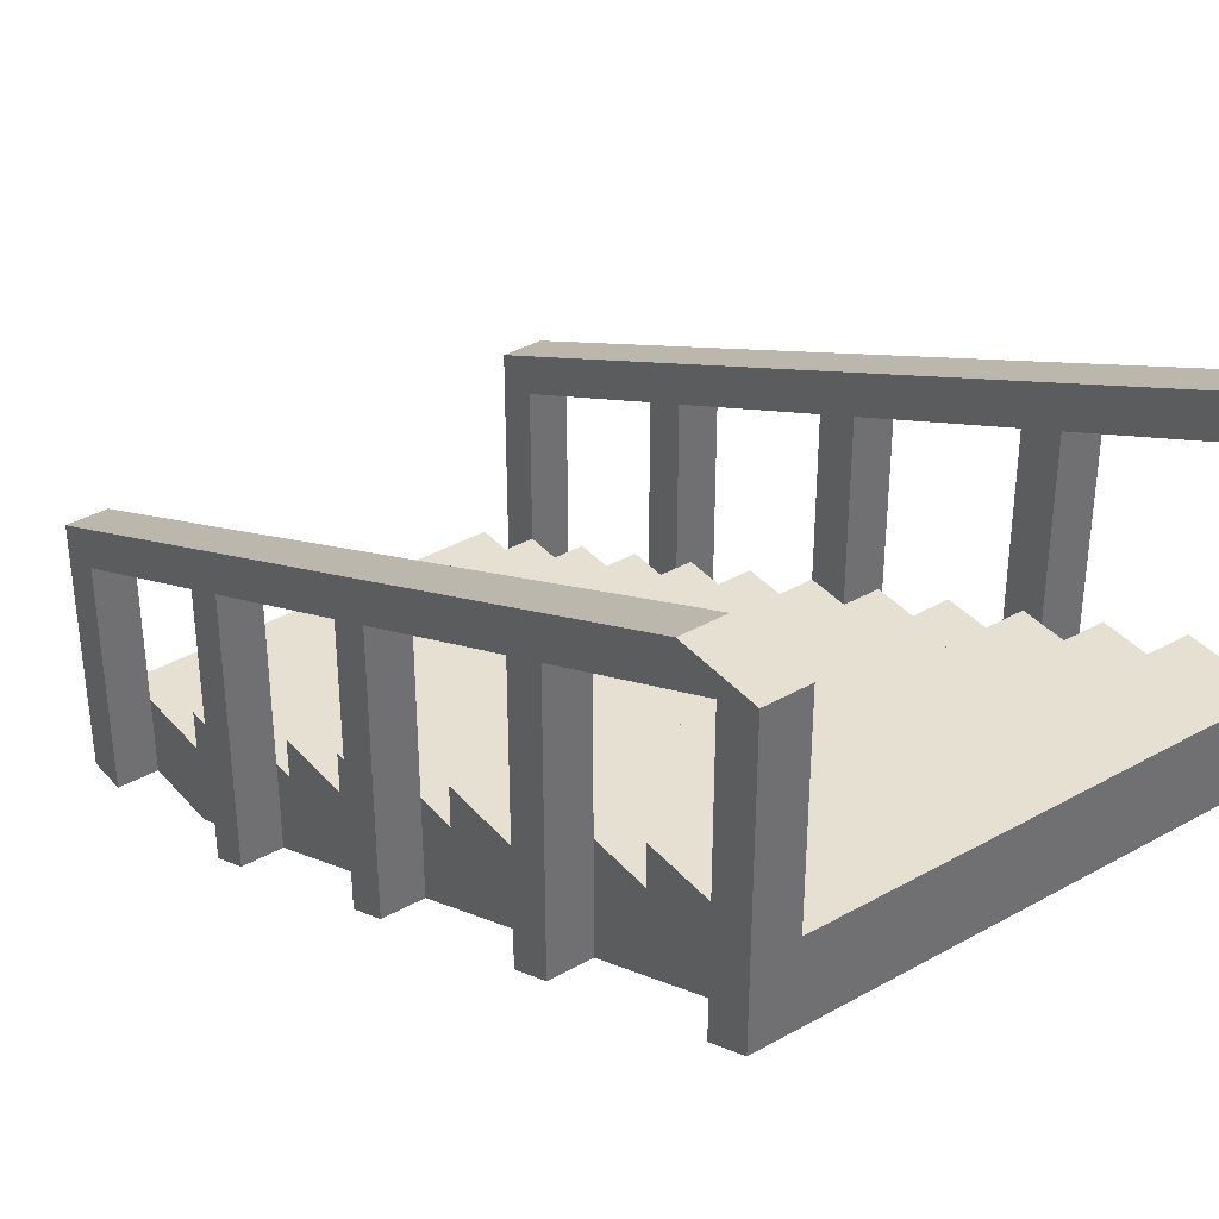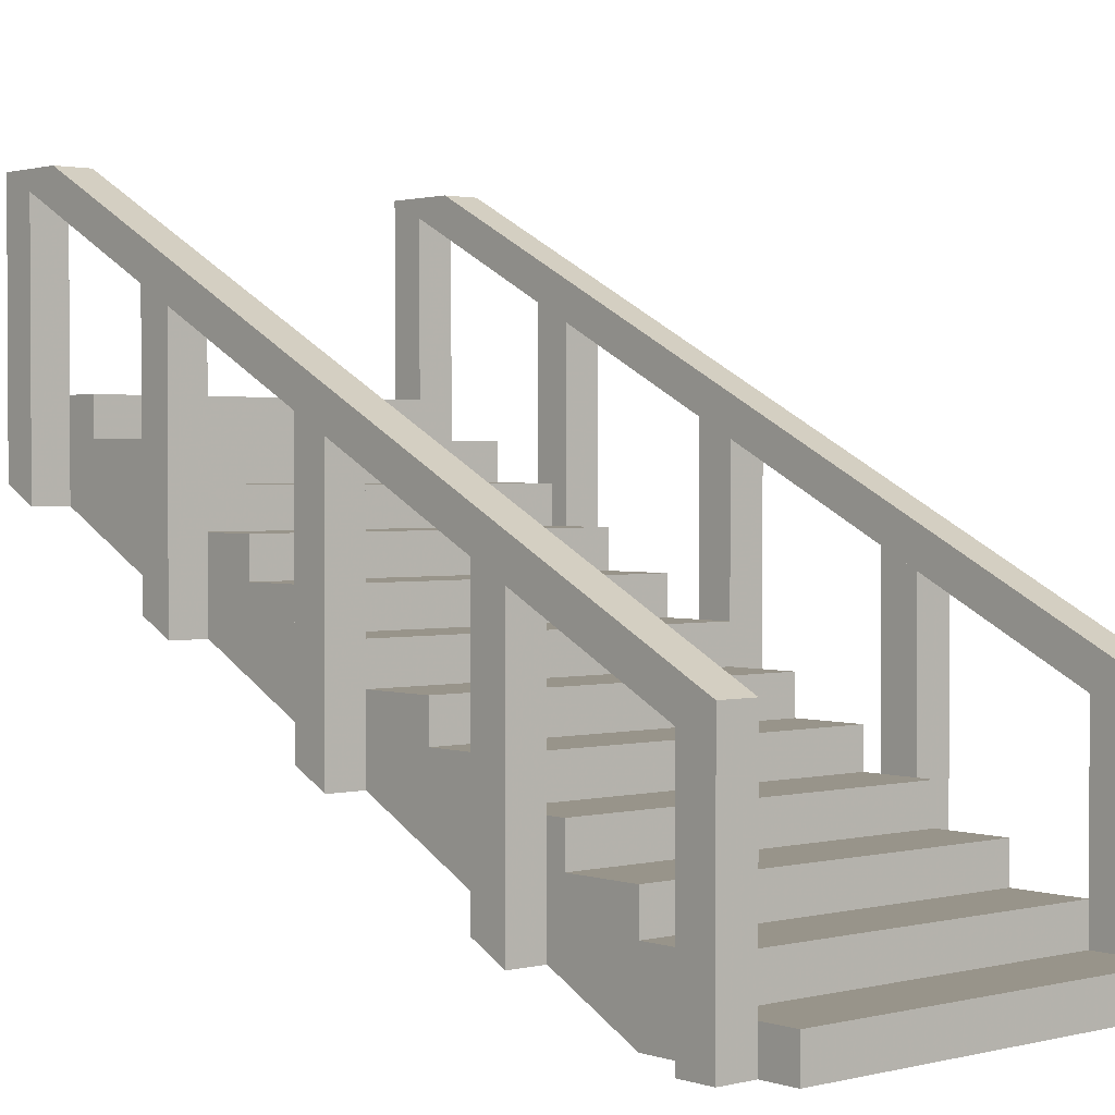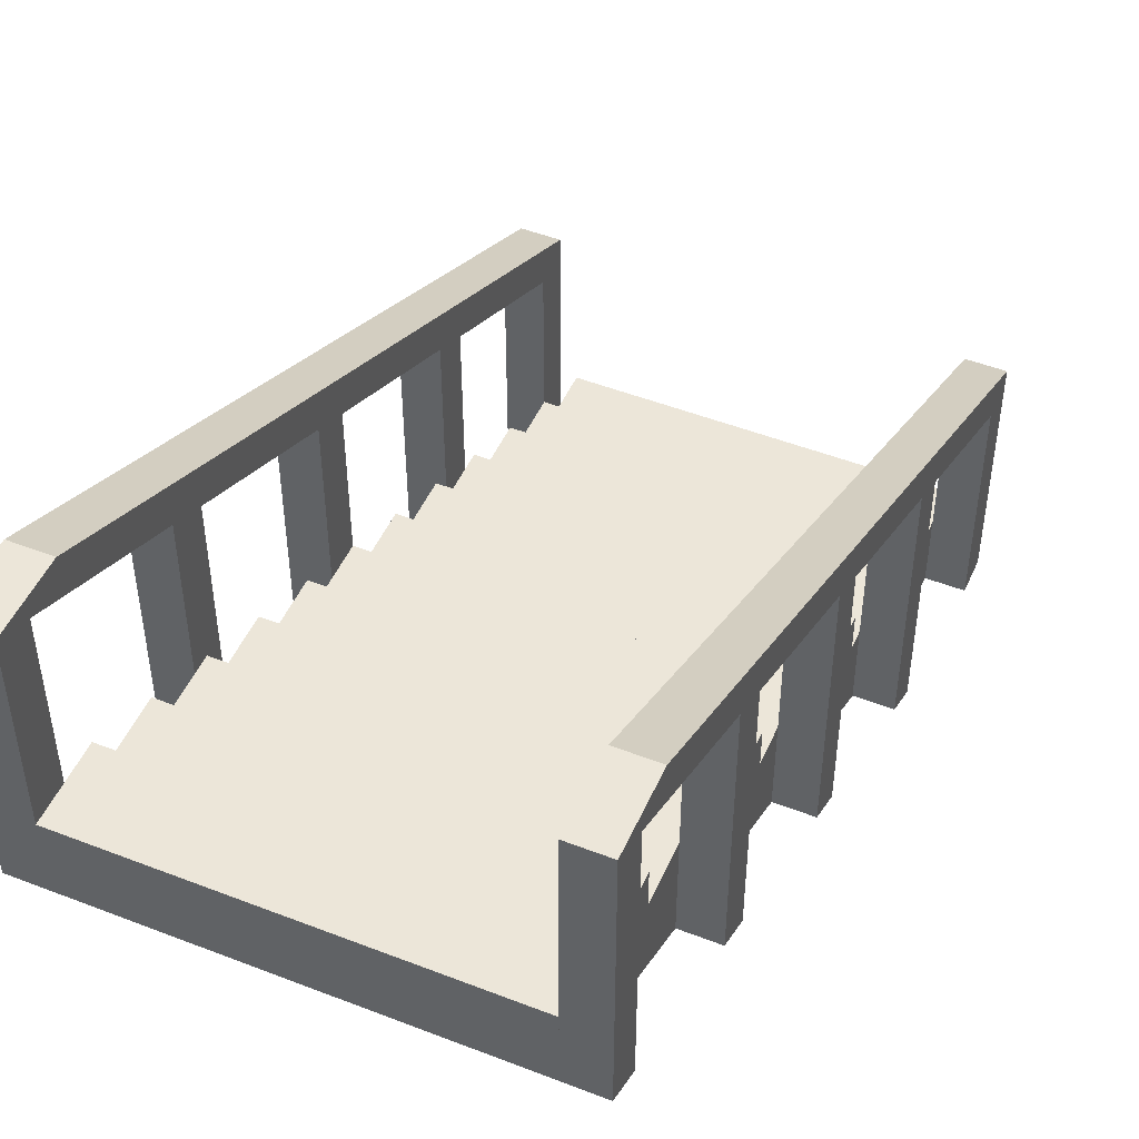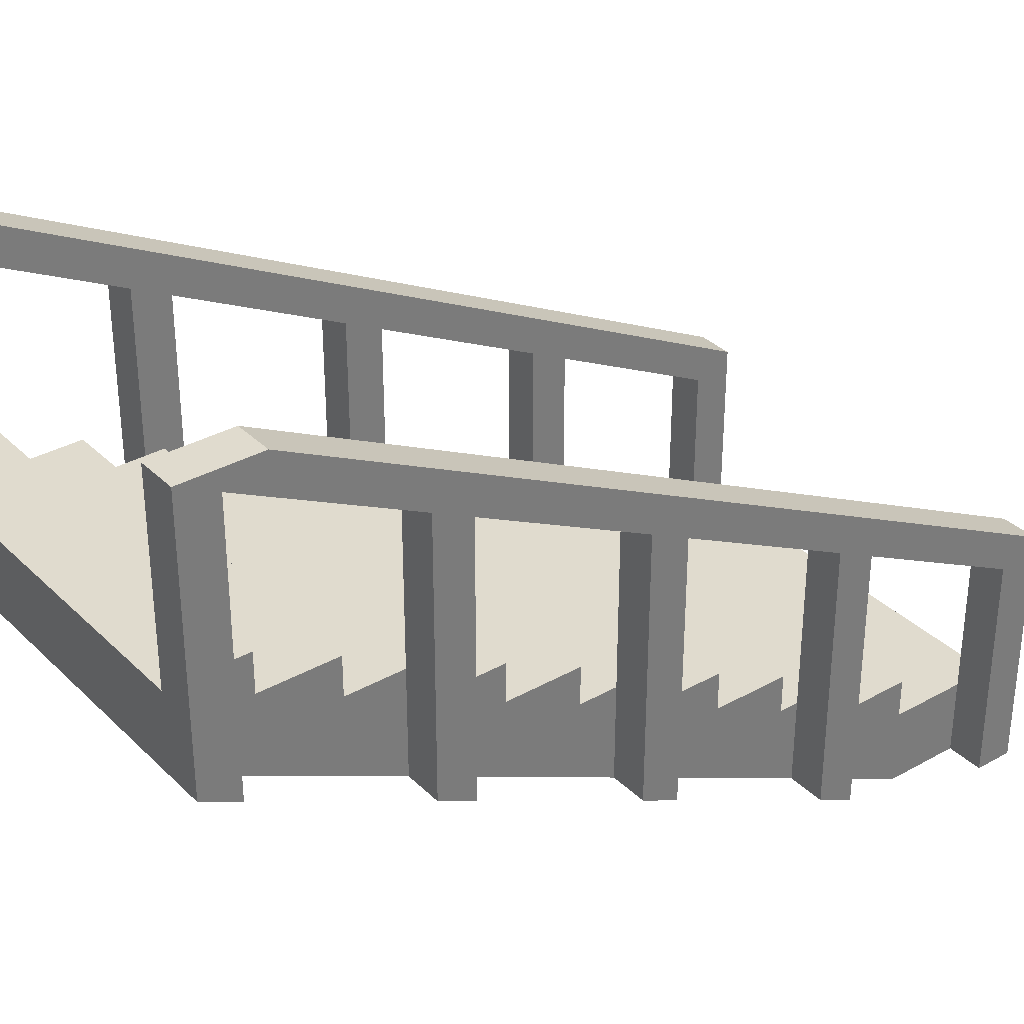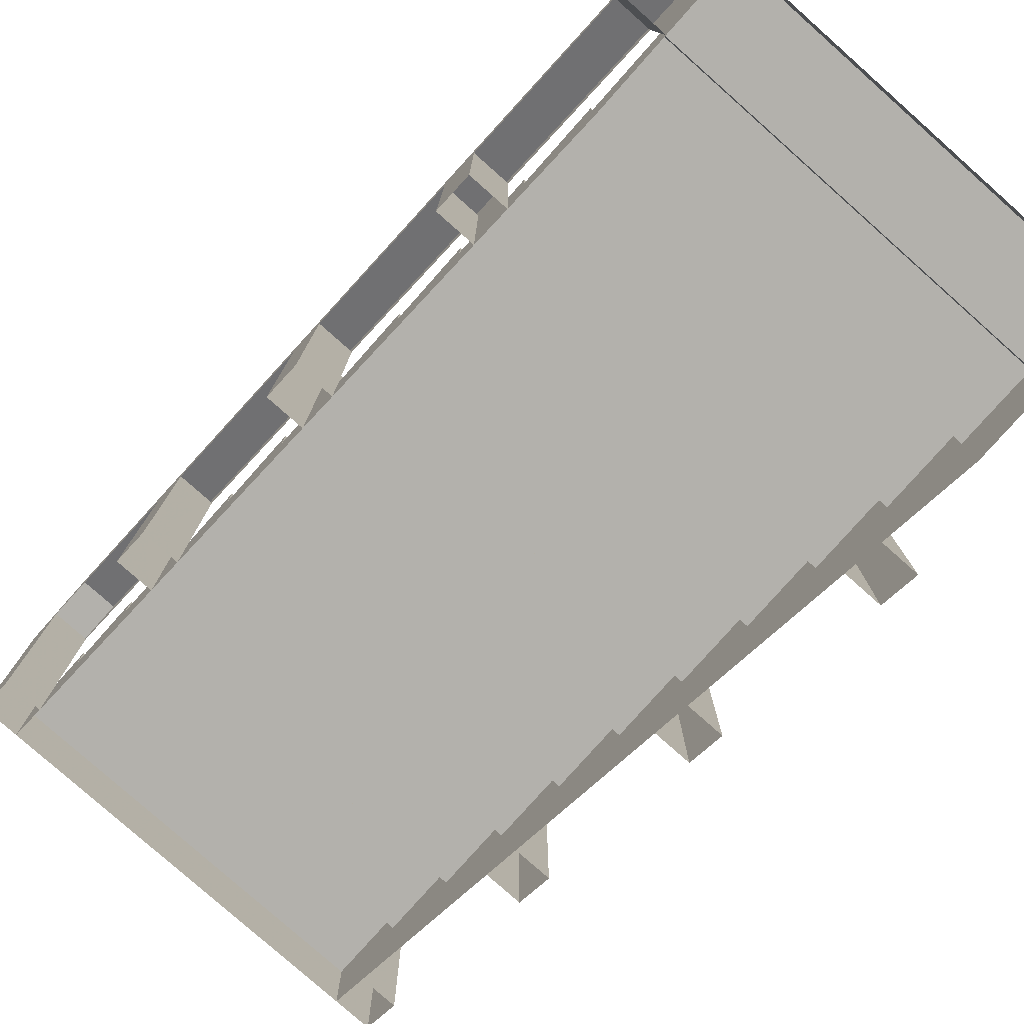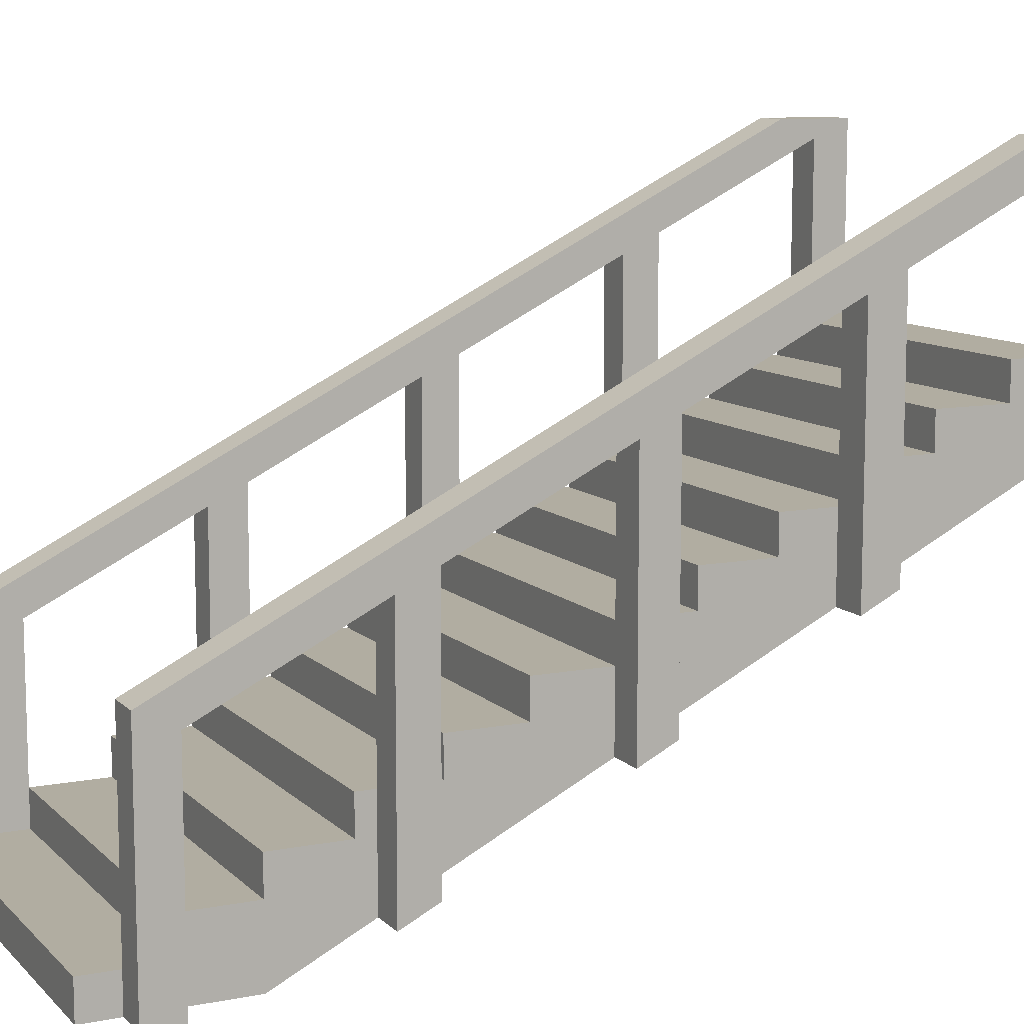
<metadata>
{"format":"obj","ext":"obj","renderer":"f3d","projection":"perspective","resolution":1024,"background":"white","views":[{"elev":37.8,"azim":-35.7,"up":"+Y"},{"elev":1.8,"azim":139.2,"up":"+Y"},{"elev":48.7,"azim":23.4,"up":"+Y"},{"elev":33.5,"azim":52.5,"up":"+Y"},{"elev":-79.0,"azim":138.4,"up":"+Y"},{"elev":10.3,"azim":-115.9,"up":"+Y"}]}
</metadata>
<code>
o woodenstairsdown_back
v -0.8 -1.92 -1.6
v -0.8 -1.76 -1.6
v -0.8 -1.76 -1.92
v -0.8 -1.92 -1.92
v 0.8 -1.92 -1.92
v 0.8 -1.76 -1.92
v 0.8 -1.76 -1.6
v 0.8 -1.92 -1.6
v -0.8 -1.92 -1.28
v -0.8 -1.6 -1.28
v -0.8 -1.6 -1.6
v 0.8 -1.6 -1.6
v 0.8 -1.6 -1.28
v 0.8 -1.92 -1.28
v -0.8 -1.76 -0.96
v -0.8 -1.44 -0.96
v -0.8 -1.44 -1.28
v 0.8 -1.44 -1.28
v 0.8 -1.44 -0.96
v 0.8 -1.76 -0.96
v -0.8 -1.6 -0.64
v -0.8 -1.28 -0.64
v -0.8 -1.28 -0.96
v 0.8 -1.28 -0.96
v 0.8 -1.28 -0.64
v 0.8 -1.6 -0.64
v -0.8 -1.44 -0.32
v -0.8 -1.12 -0.32
v -0.8 -1.12 -0.64
v 0.8 -1.12 -0.64
v 0.8 -1.12 -0.32
v 0.8 -1.44 -0.32
v -0.8 -1.28 0
v -0.8 -0.96 0
v -0.8 -0.96 -0.32
v 0.8 -0.96 -0.32
v 0.8 -0.96 0
v 0.8 -1.28 0
v -0.8 -1.12 0.32
v -0.8 -0.8 0.32
v -0.8 -0.8 0
v 0.8 -0.8 0
v 0.8 -0.8 0.32
v 0.8 -1.12 0.32
v -0.8 -0.96 0.64
v -0.8 -0.64 0.64
v -0.8 -0.64 0.32
v 0.8 -0.64 0.32
v 0.8 -0.64 0.64
v 0.8 -0.96 0.64
v -0.8 -0.8 0.96
v -0.8 -0.48 0.96
v -0.8 -0.48 0.64
v 0.8 -0.48 0.64
v 0.8 -0.48 0.96
v 0.8 -0.8 0.96
v -0.8 -0.64 1.28
v -0.8 -0.32 1.28
v -0.8 -0.32 0.96
v 0.8 -0.32 0.96
v 0.8 -0.32 1.28
v 0.8 -0.64 1.28
v -0.8 -0.48 1.6
v -0.8 -0.16 1.6
v -0.8 -0.16 1.28
v 0.8 -0.16 1.28
v 0.8 -0.16 1.6
v 0.8 -0.48 1.6
v -0.8 -0.32 1.92
v -0.8 0 1.92
v -0.8 0 1.6
v 0.8 0 1.6
v 0.8 0 1.92
v 0.8 -0.32 1.92
v 0.96 -1.92 -1.6
v 0.96 -0.96 -1.6
v 0.8 -0.96 -1.6
v 0.8 -1.92 -1.76
v 0.8 -0.96 -1.76
v 0.96 -1.92 -1.76
v 0.96 -0.96 -1.76
v -0.96 -1.92 -1.6
v -0.8 -0.96 -1.6
v -0.96 -0.96 -1.6
v -0.96 -1.92 -1.76
v -0.96 -0.96 -1.76
v -0.8 -1.92 -1.76
v -0.8 -0.96 -1.76
v -0.96 -0.32 1.92
v -0.8 0.8 1.92
v -0.96 0.8 1.92
v -0.8 -0.4 1.76
v -0.96 -0.4 1.76
v -0.96 0.72 1.76
v -0.8 0.72 1.76
v 0.96 -0.32 1.92
v 0.96 0.8 1.92
v 0.8 0.8 1.92
v 0.96 -0.4 1.76
v 0.8 -0.4 1.76
v 0.8 0.72 1.76
v 0.96 0.72 1.76
v -0.96 -0.76 1.04
v -0.8 -0.76 1.04
v -0.8 0.36 1.04
v -0.96 0.36 1.04
v -0.8 -0.84 0.88
v -0.96 -0.84 0.88
v -0.96 0.28 0.88
v -0.8 0.28 0.88
v 0.8 -0.76 1.04
v 0.96 -0.76 1.04
v 0.96 0.36 1.04
v 0.8 0.36 1.04
v 0.96 -0.84 0.88
v 0.8 -0.84 0.88
v 0.8 0.28 0.88
v 0.96 0.28 0.88
v -0.96 -1.2 0.16
v -0.8 -1.2 0.16
v -0.8 -0.08 0.16
v -0.96 -0.08 0.16
v -0.96 -1.28 0
v -0.96 -0.16 0
v -0.8 -0.16 0
v 0.8 -1.2 0.16
v 0.96 -1.2 0.16
v 0.96 -0.08 0.16
v 0.8 -0.08 0.16
v 0.96 -1.28 0
v 0.8 -0.16 0
v 0.96 -0.16 0
v -0.96 -1.64 -0.72
v -0.8 -1.64 -0.72
v -0.8 -0.52 -0.72
v -0.96 -0.52 -0.72
v -0.8 -1.72 -0.88
v -0.96 -1.72 -0.88
v -0.96 -0.6 -0.88
v -0.8 -0.6 -0.88
v 0.8 -1.64 -0.72
v 0.96 -1.64 -0.72
v 0.96 -0.52 -0.72
v 0.8 -0.52 -0.72
v 0.96 -1.72 -0.88
v 0.8 -1.72 -0.88
v 0.8 -0.6 -0.88
v 0.96 -0.6 -0.88
v -0.96 -0.88 -1.76
v -0.8 -0.88 -1.76
v -0.8 0.8 1.6
v -0.96 0.8 1.6
v 0.8 -0.88 -1.76
v 0.96 -0.88 -1.76
v 0.96 0.8 1.6
v 0.8 0.8 1.6
f 1 2 3 4
f 5 6 7 8
f 9 10 11 1
f 8 12 13 14
f 15 16 17 9
f 14 18 19 20
f 21 22 23 15
f 20 24 25 26
f 27 28 29 21
f 26 30 31 32
f 33 34 35 27
f 32 36 37 38
f 39 40 41 33
f 38 42 43 44
f 45 46 47 39
f 44 48 49 50
f 51 52 53 45
f 50 54 55 56
f 57 58 59 51
f 56 60 61 62
f 63 64 65 57
f 62 66 67 68
f 69 70 71 63
f 68 72 73 74
f 3 2 7 6
f 11 10 13 12
f 23 22 25 24
f 17 16 19 18
f 29 28 31 30
f 35 34 37 36
f 41 40 43 42
f 47 46 49 48
f 53 52 55 54
f 59 58 61 60
f 65 64 67 66
f 71 70 73 72
f 73 70 69 74
f 4 3 6 5
f 2 11 12 7
f 10 17 18 13
f 16 23 24 19
f 22 29 30 25
f 28 35 36 31
f 34 41 42 37
f 40 47 48 43
f 46 53 54 49
f 52 59 60 55
f 58 65 66 61
f 64 71 72 67
f 8 75 76 77
f 78 8 77 79
f 75 80 81 76
f 80 78 79 81
f 82 1 83 84
f 85 82 84 86
f 1 87 88 83
f 87 85 86 88
f 89 69 90 91
f 92 93 94 95
f 93 89 91 94
f 69 92 95 90
f 74 96 97 98
f 99 100 101 102
f 100 74 98 101
f 96 99 102 97
f 103 104 105 106
f 107 108 109 110
f 108 103 106 109
f 104 107 110 105
f 111 112 113 114
f 115 116 117 118
f 116 111 114 117
f 112 115 118 113
f 119 120 121 122
f 33 123 124 125
f 123 119 122 124
f 120 33 125 121
f 126 127 128 129
f 130 38 131 132
f 38 126 129 131
f 127 130 132 128
f 133 134 135 136
f 137 138 139 140
f 138 133 136 139
f 134 137 140 135
f 141 142 143 144
f 145 146 147 148
f 146 141 144 147
f 142 145 148 143
f 84 86 88 83
f 86 149 150 88
f 90 151 152 91
f 91 152 149 86 84
f 83 88 150 151 90
f 149 152 151 150
f 79 153 154 81
f 97 155 156 98
f 98 156 153 79 77
f 76 81 154 155 97
f 153 156 155 154
o woodenstairsdown_front
v -0.8 -1.92 -1.6
v -0.8 -1.76 -1.6
v -0.8 -1.76 -1.92
v -0.8 -1.92 -1.92
v 0.8 -1.92 -1.92
v 0.8 -1.76 -1.92
v 0.8 -1.76 -1.6
v 0.8 -1.92 -1.6
v -0.8 -1.92 -1.28
v -0.8 -1.6 -1.28
v -0.8 -1.6 -1.6
v 0.8 -1.6 -1.6
v 0.8 -1.6 -1.28
v 0.8 -1.92 -1.28
v -0.8 -1.76 -0.96
v -0.8 -1.44 -0.96
v -0.8 -1.44 -1.28
v 0.8 -1.44 -1.28
v 0.8 -1.44 -0.96
v 0.8 -1.76 -0.96
v -0.8 -1.6 -0.64
v -0.8 -1.28 -0.64
v -0.8 -1.28 -0.96
v 0.8 -1.28 -0.96
v 0.8 -1.28 -0.64
v 0.8 -1.6 -0.64
v -0.8 -1.44 -0.32
v -0.8 -1.12 -0.32
v -0.8 -1.12 -0.64
v 0.8 -1.12 -0.64
v 0.8 -1.12 -0.32
v 0.8 -1.44 -0.32
v -0.8 -1.28 0
v -0.8 -0.96 0
v -0.8 -0.96 -0.32
v 0.8 -0.96 -0.32
v 0.8 -0.96 0
v 0.8 -1.28 0
v -0.8 -1.12 0.32
v -0.8 -0.8 0.32
v -0.8 -0.8 0
v 0.8 -0.8 0
v 0.8 -0.8 0.32
v 0.8 -1.12 0.32
v -0.8 -0.96 0.64
v -0.8 -0.64 0.64
v -0.8 -0.64 0.32
v 0.8 -0.64 0.32
v 0.8 -0.64 0.64
v 0.8 -0.96 0.64
v -0.8 -0.8 0.96
v -0.8 -0.48 0.96
v -0.8 -0.48 0.64
v 0.8 -0.48 0.64
v 0.8 -0.48 0.96
v 0.8 -0.8 0.96
v -0.8 -0.64 1.28
v -0.8 -0.32 1.28
v -0.8 -0.32 0.96
v 0.8 -0.32 0.96
v 0.8 -0.32 1.28
v 0.8 -0.64 1.28
v -0.8 -0.48 1.6
v -0.8 -0.16 1.6
v -0.8 -0.16 1.28
v 0.8 -0.16 1.28
v 0.8 -0.16 1.6
v 0.8 -0.48 1.6
v -0.8 -0.32 1.92
v -0.8 0 1.92
v -0.8 0 1.6
v 0.8 0 1.6
v 0.8 0 1.92
v 0.8 -0.32 1.92
v 0.96 -1.92 -1.6
v 0.96 -0.96 -1.6
v 0.8 -0.96 -1.6
v 0.8 -1.92 -1.76
v 0.8 -0.96 -1.76
v 0.96 -1.92 -1.76
v 0.96 -0.96 -1.76
v -0.96 -1.92 -1.6
v -0.8 -0.96 -1.6
v -0.96 -0.96 -1.6
v -0.96 -1.92 -1.76
v -0.96 -0.96 -1.76
v -0.8 -1.92 -1.76
v -0.8 -0.96 -1.76
v -0.96 -0.32 1.92
v -0.8 0.8 1.92
v -0.96 0.8 1.92
v -0.8 -0.4 1.76
v -0.96 -0.4 1.76
v -0.96 0.72 1.76
v -0.8 0.72 1.76
v 0.96 -0.32 1.92
v 0.96 0.8 1.92
v 0.8 0.8 1.92
v 0.96 -0.4 1.76
v 0.8 -0.4 1.76
v 0.8 0.72 1.76
v 0.96 0.72 1.76
v -0.96 -0.76 1.04
v -0.8 -0.76 1.04
v -0.8 0.36 1.04
v -0.96 0.36 1.04
v -0.8 -0.84 0.88
v -0.96 -0.84 0.88
v -0.96 0.28 0.88
v -0.8 0.28 0.88
v 0.8 -0.76 1.04
v 0.96 -0.76 1.04
v 0.96 0.36 1.04
v 0.8 0.36 1.04
v 0.96 -0.84 0.88
v 0.8 -0.84 0.88
v 0.8 0.28 0.88
v 0.96 0.28 0.88
v -0.96 -1.2 0.16
v -0.8 -1.2 0.16
v -0.8 -0.08 0.16
v -0.96 -0.08 0.16
v -0.96 -1.28 0
v -0.96 -0.16 0
v -0.8 -0.16 0
v 0.8 -1.2 0.16
v 0.96 -1.2 0.16
v 0.96 -0.08 0.16
v 0.8 -0.08 0.16
v 0.96 -1.28 0
v 0.8 -0.16 0
v 0.96 -0.16 0
v -0.96 -1.64 -0.72
v -0.8 -1.64 -0.72
v -0.8 -0.52 -0.72
v -0.96 -0.52 -0.72
v -0.8 -1.72 -0.88
v -0.96 -1.72 -0.88
v -0.96 -0.6 -0.88
v -0.8 -0.6 -0.88
v 0.8 -1.64 -0.72
v 0.96 -1.64 -0.72
v 0.96 -0.52 -0.72
v 0.8 -0.52 -0.72
v 0.96 -1.72 -0.88
v 0.8 -1.72 -0.88
v 0.8 -0.6 -0.88
v 0.96 -0.6 -0.88
v -0.96 -0.88 -1.76
v -0.8 -0.88 -1.76
v -0.8 0.8 1.6
v -0.96 0.8 1.6
v 0.8 -0.88 -1.76
v 0.96 -0.88 -1.76
v 0.96 0.8 1.6
v 0.8 0.8 1.6
f 157 158 159 160
f 161 162 163 164
f 165 166 167 157
f 164 168 169 170
f 171 172 173 165
f 170 174 175 176
f 177 178 179 171
f 176 180 181 182
f 183 184 185 177
f 182 186 187 188
f 189 190 191 183
f 188 192 193 194
f 195 196 197 189
f 194 198 199 200
f 201 202 203 195
f 200 204 205 206
f 207 208 209 201
f 206 210 211 212
f 213 214 215 207
f 212 216 217 218
f 219 220 221 213
f 218 222 223 224
f 225 226 227 219
f 224 228 229 230
f 159 158 163 162
f 167 166 169 168
f 179 178 181 180
f 173 172 175 174
f 185 184 187 186
f 191 190 193 192
f 197 196 199 198
f 203 202 205 204
f 209 208 211 210
f 215 214 217 216
f 221 220 223 222
f 227 226 229 228
f 229 226 225 230
f 160 159 162 161
f 158 167 168 163
f 166 173 174 169
f 172 179 180 175
f 178 185 186 181
f 184 191 192 187
f 190 197 198 193
f 196 203 204 199
f 202 209 210 205
f 208 215 216 211
f 214 221 222 217
f 220 227 228 223
f 164 231 232 233
f 234 164 233 235
f 231 236 237 232
f 236 234 235 237
f 238 157 239 240
f 241 238 240 242
f 157 243 244 239
f 243 241 242 244
f 245 225 246 247
f 248 249 250 251
f 249 245 247 250
f 225 248 251 246
f 230 252 253 254
f 255 256 257 258
f 256 230 254 257
f 252 255 258 253
f 259 260 261 262
f 263 264 265 266
f 264 259 262 265
f 260 263 266 261
f 267 268 269 270
f 271 272 273 274
f 272 267 270 273
f 268 271 274 269
f 275 276 277 278
f 189 279 280 281
f 279 275 278 280
f 276 189 281 277
f 282 283 284 285
f 286 194 287 288
f 194 282 285 287
f 283 286 288 284
f 289 290 291 292
f 293 294 295 296
f 294 289 292 295
f 290 293 296 291
f 297 298 299 300
f 301 302 303 304
f 302 297 300 303
f 298 301 304 299
f 240 242 244 239
f 242 305 306 244
f 246 307 308 247
f 247 308 305 242 240
f 239 244 306 307 246
f 305 308 307 306
f 235 309 310 237
f 253 311 312 254
f 254 312 309 235 233
f 232 237 310 311 253
f 309 312 311 310

</code>
